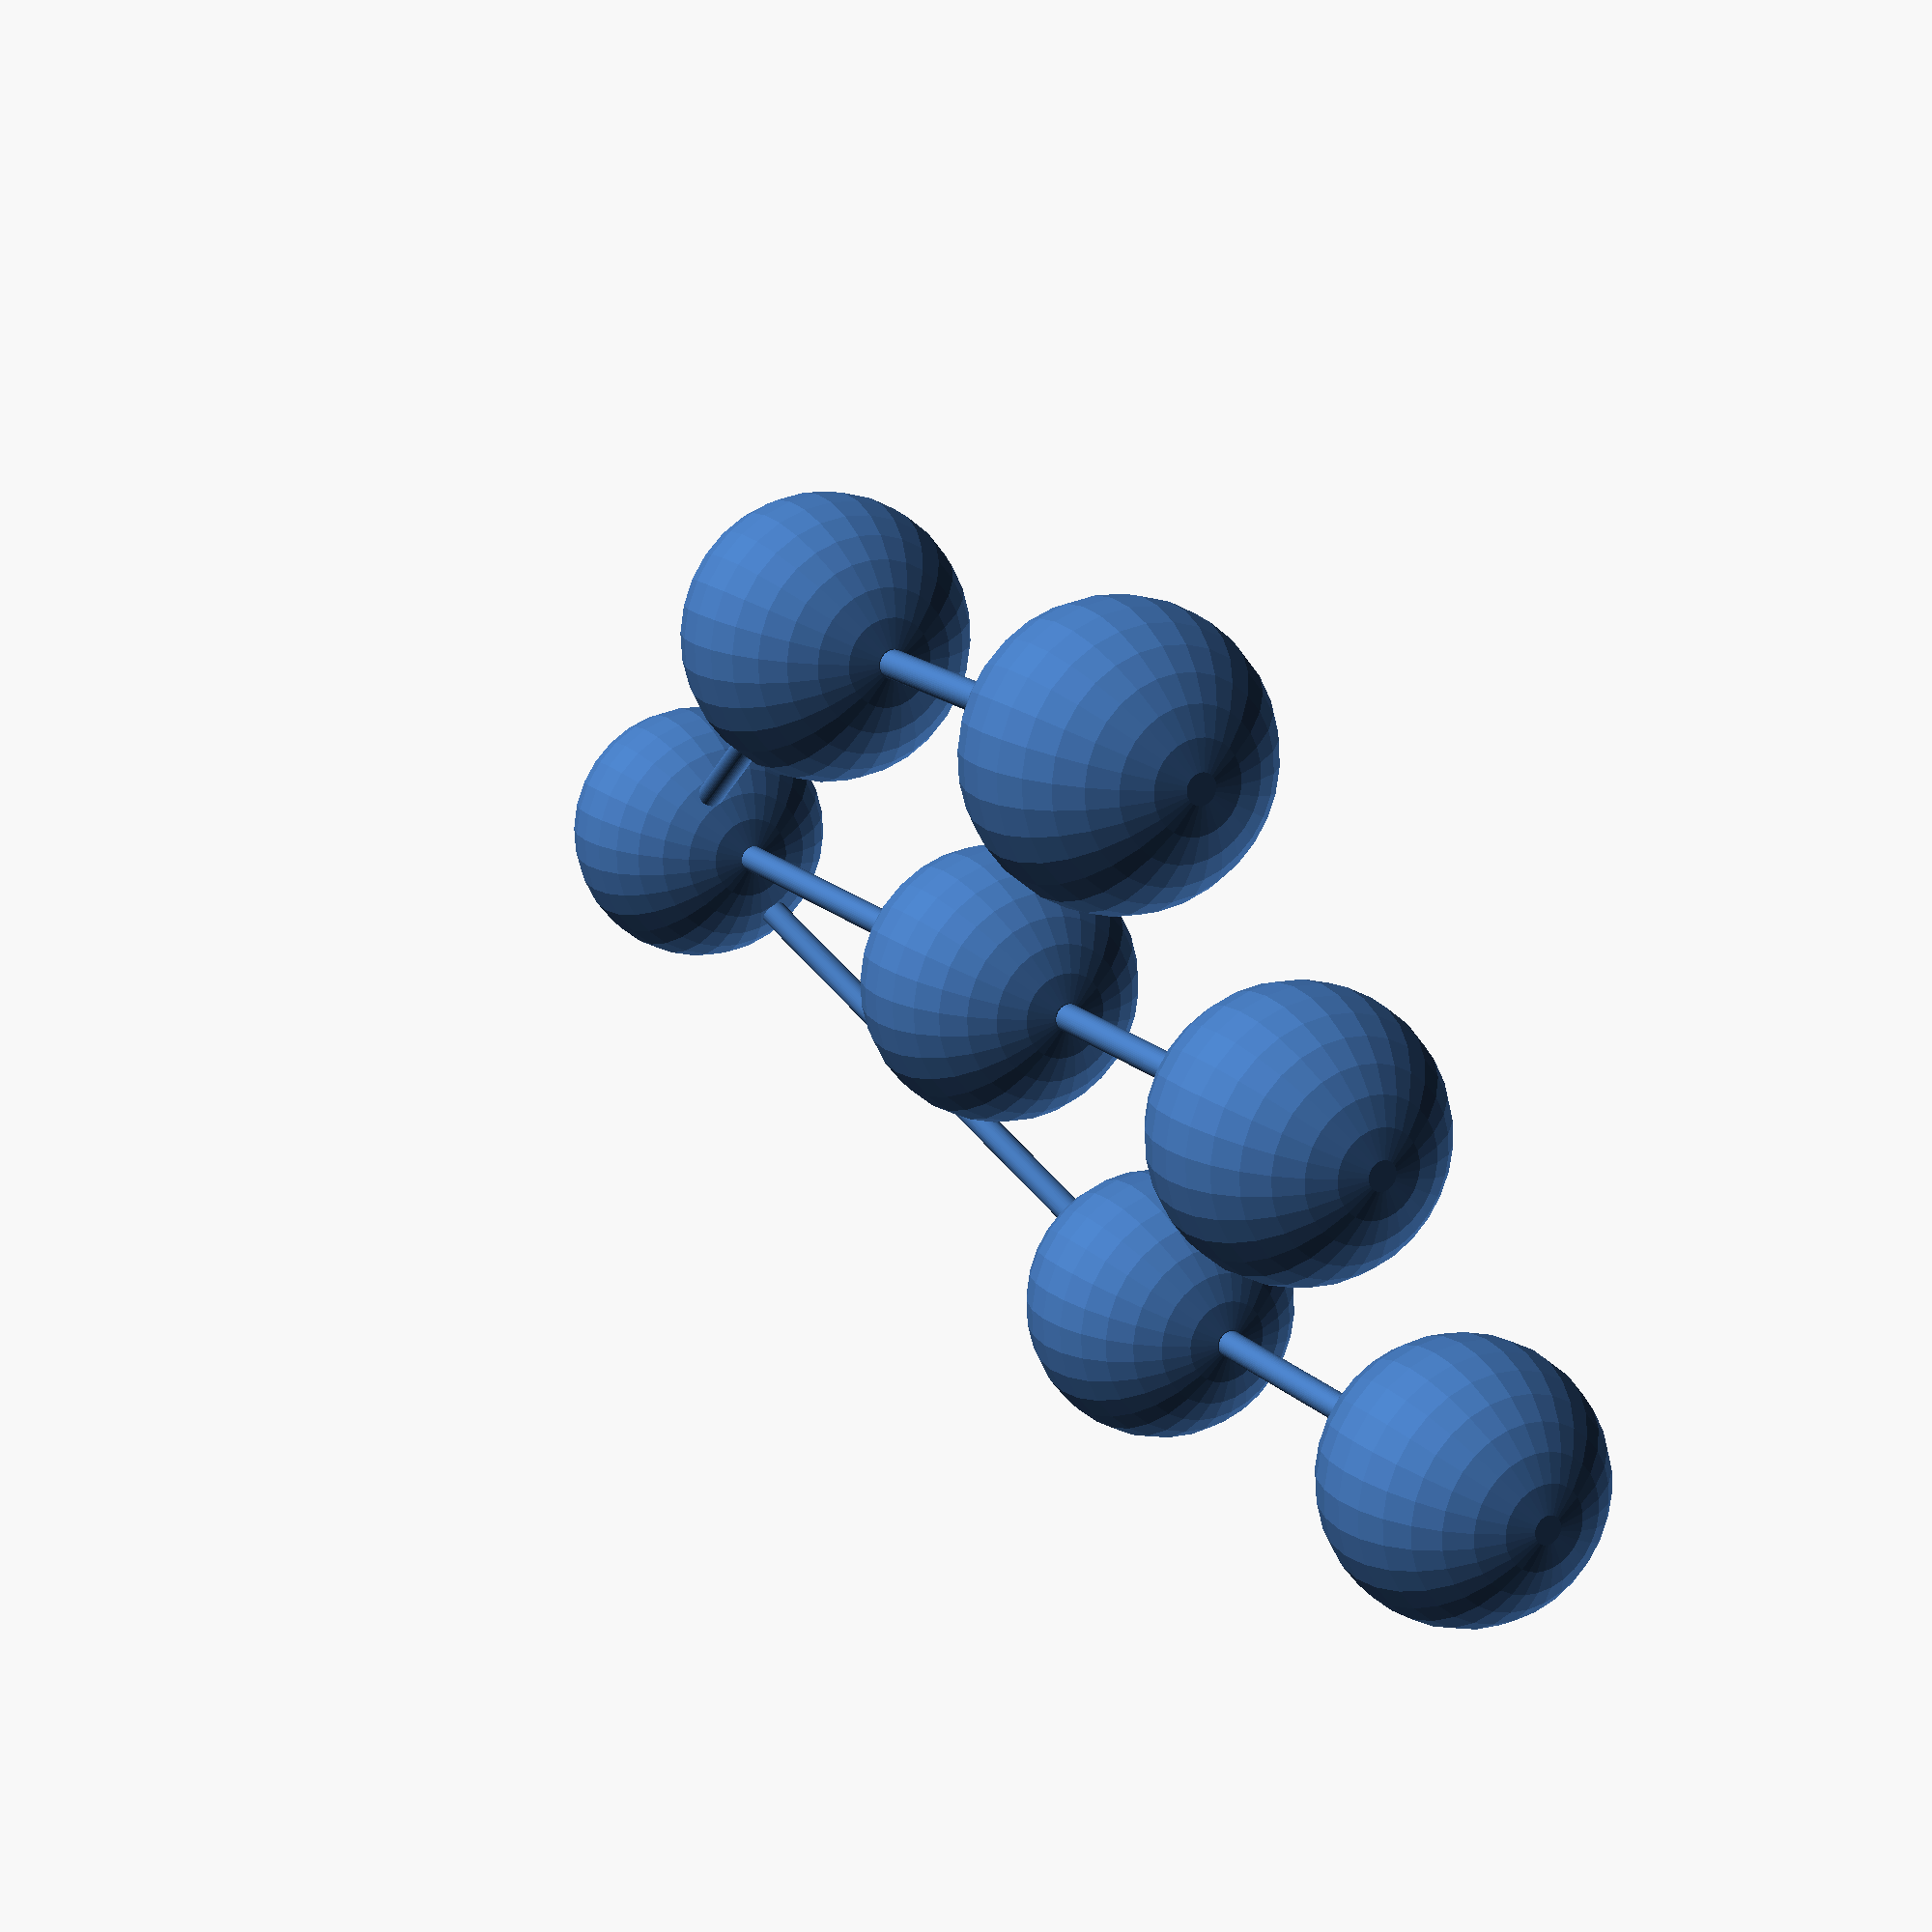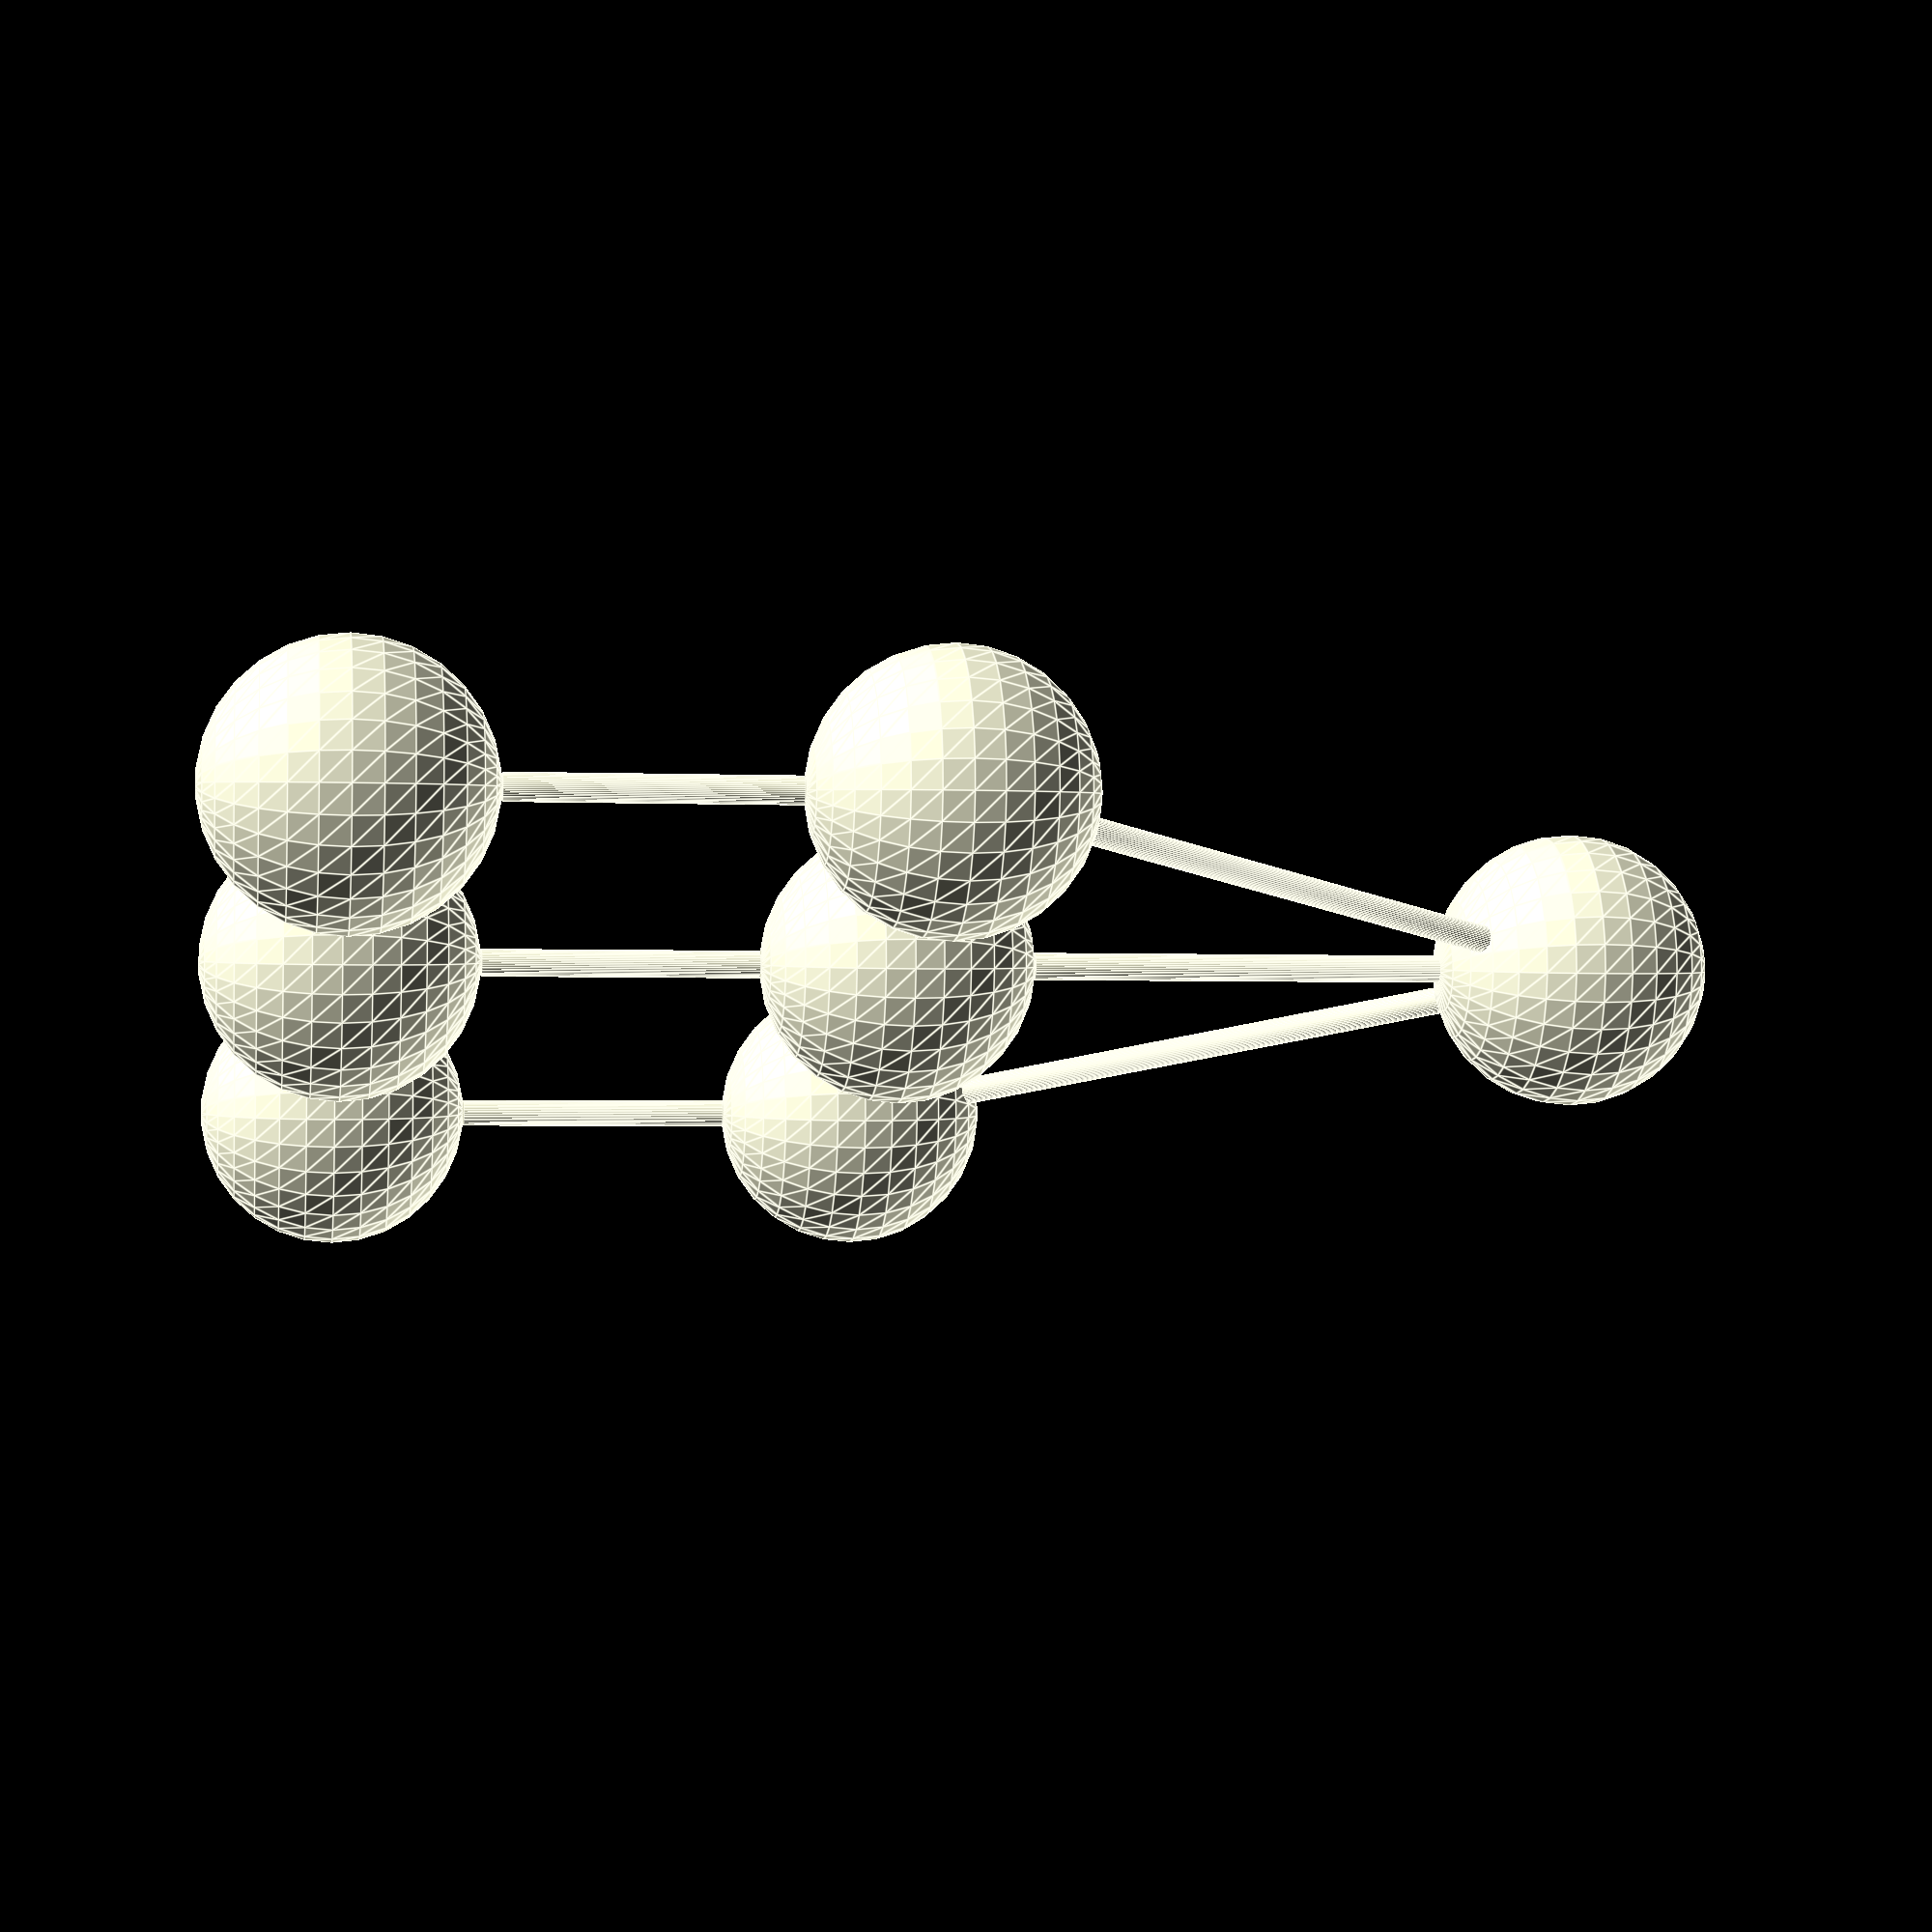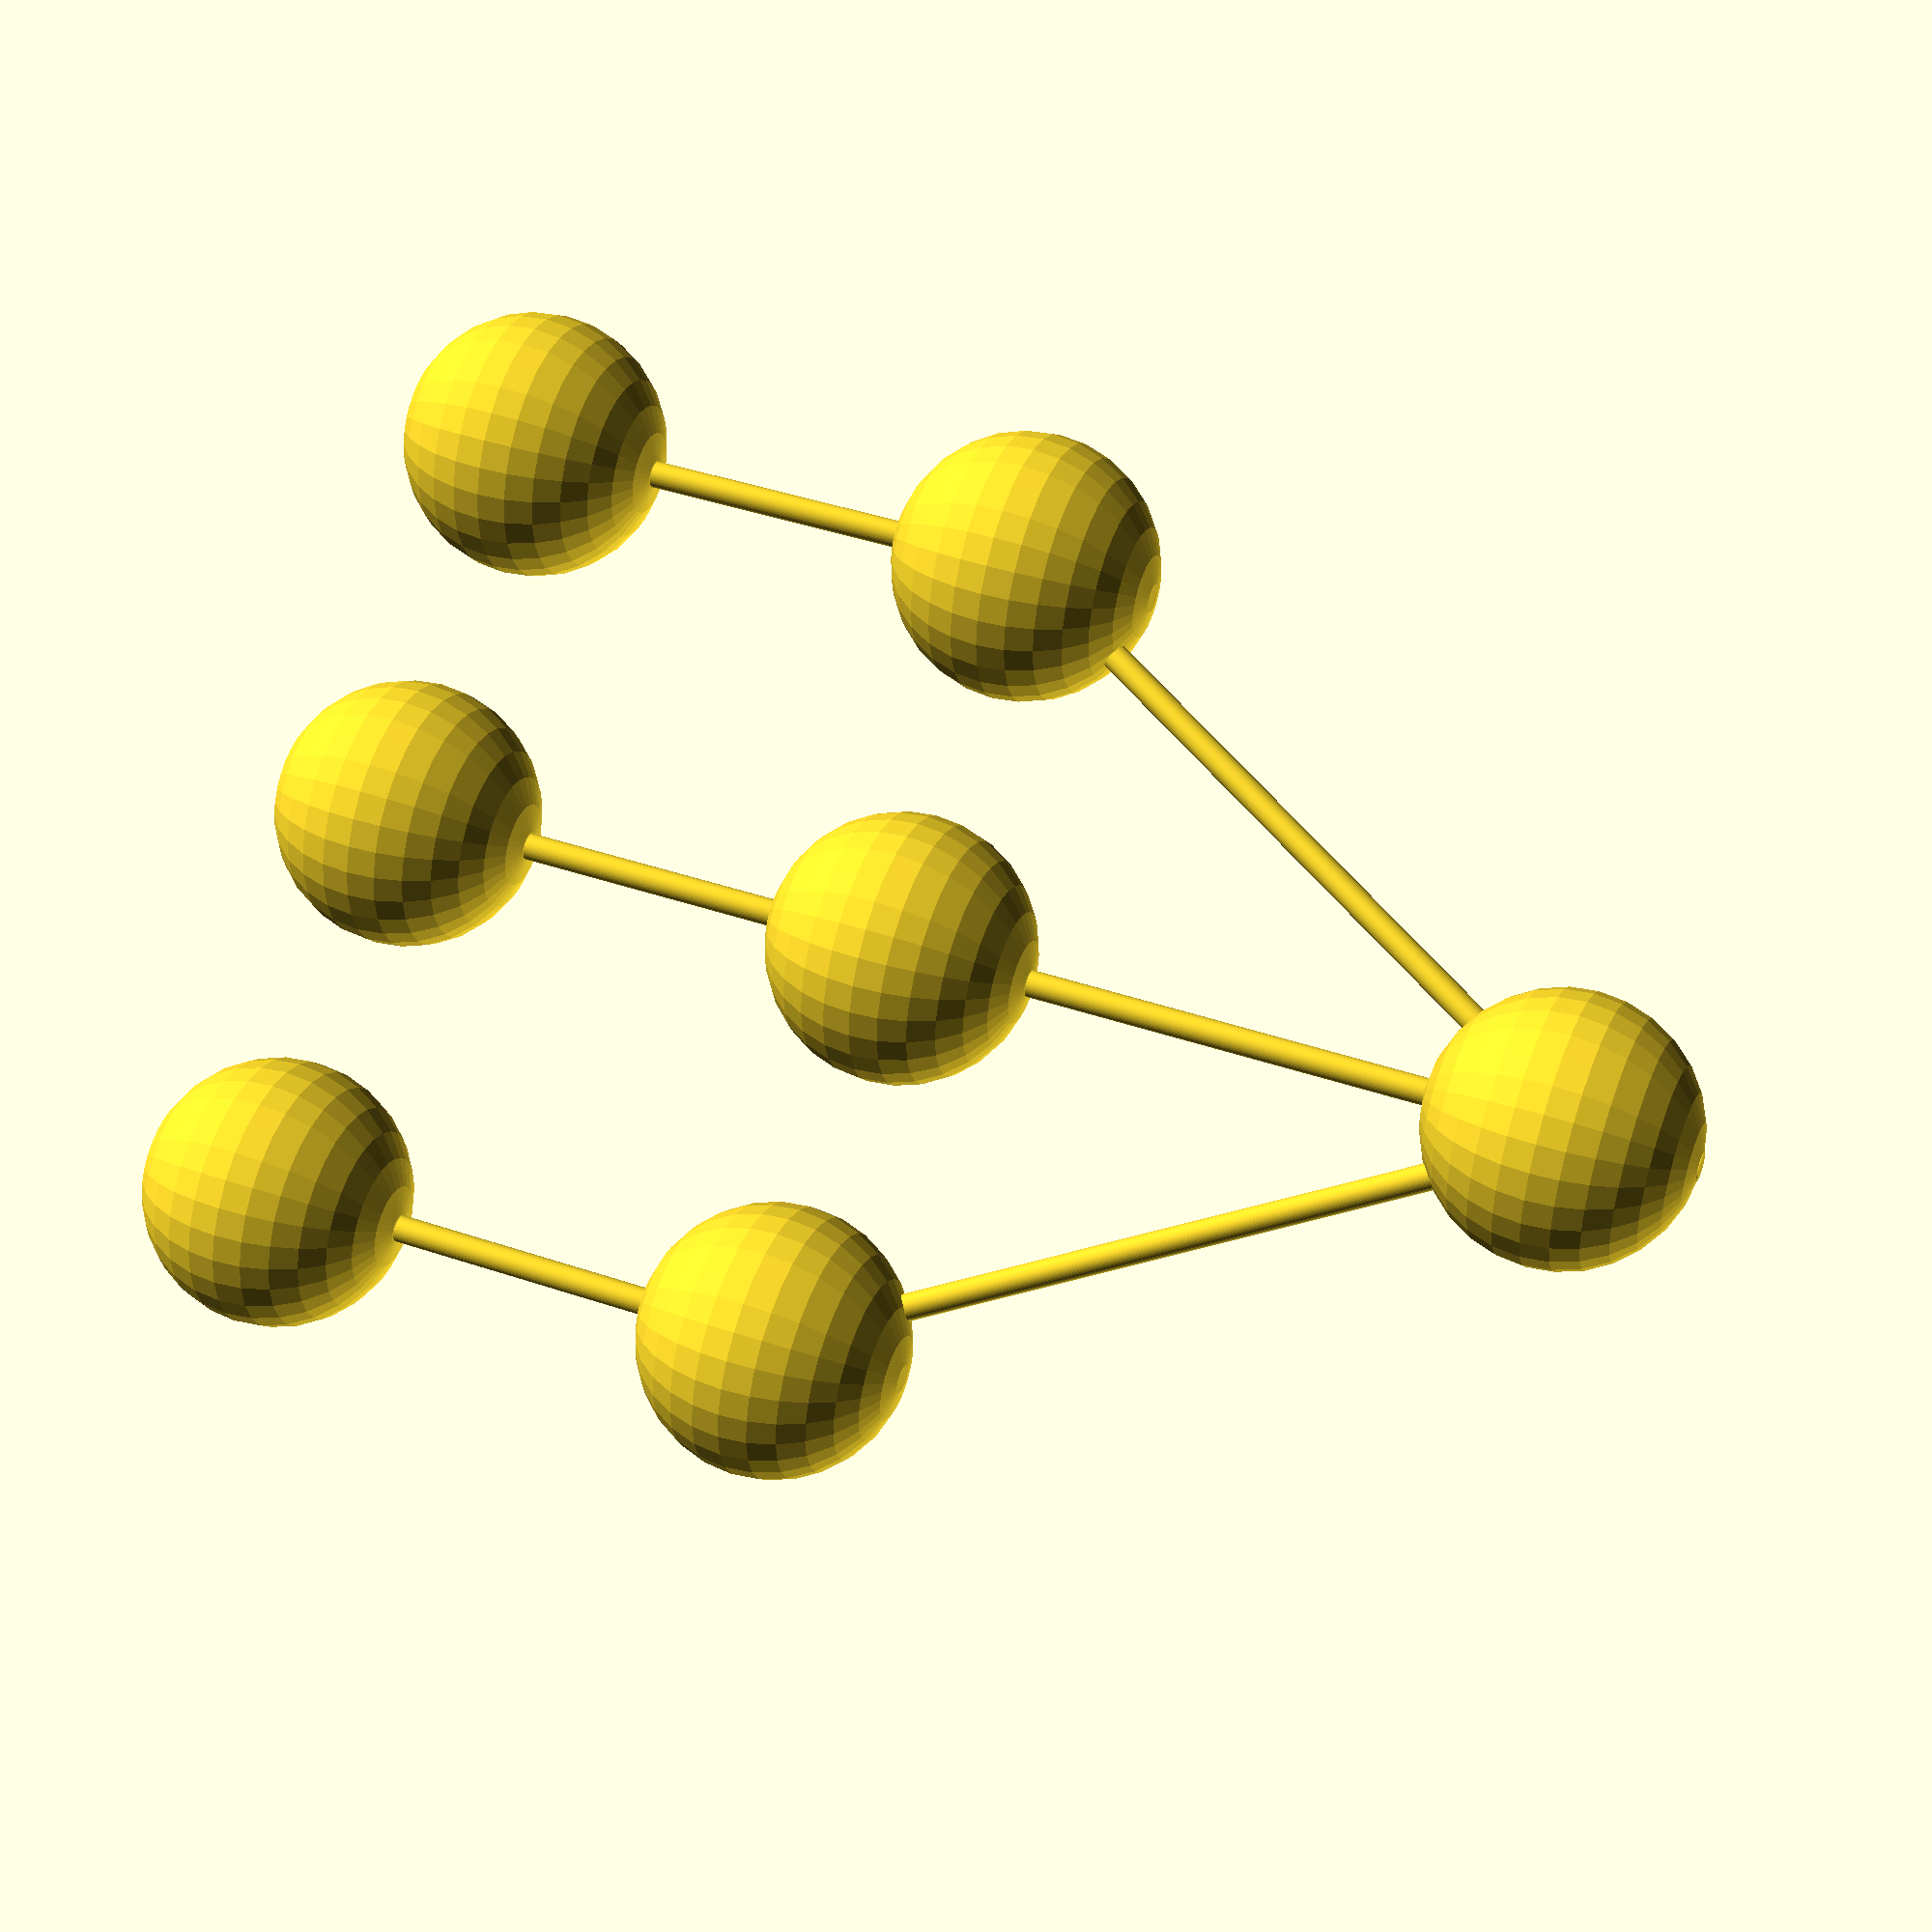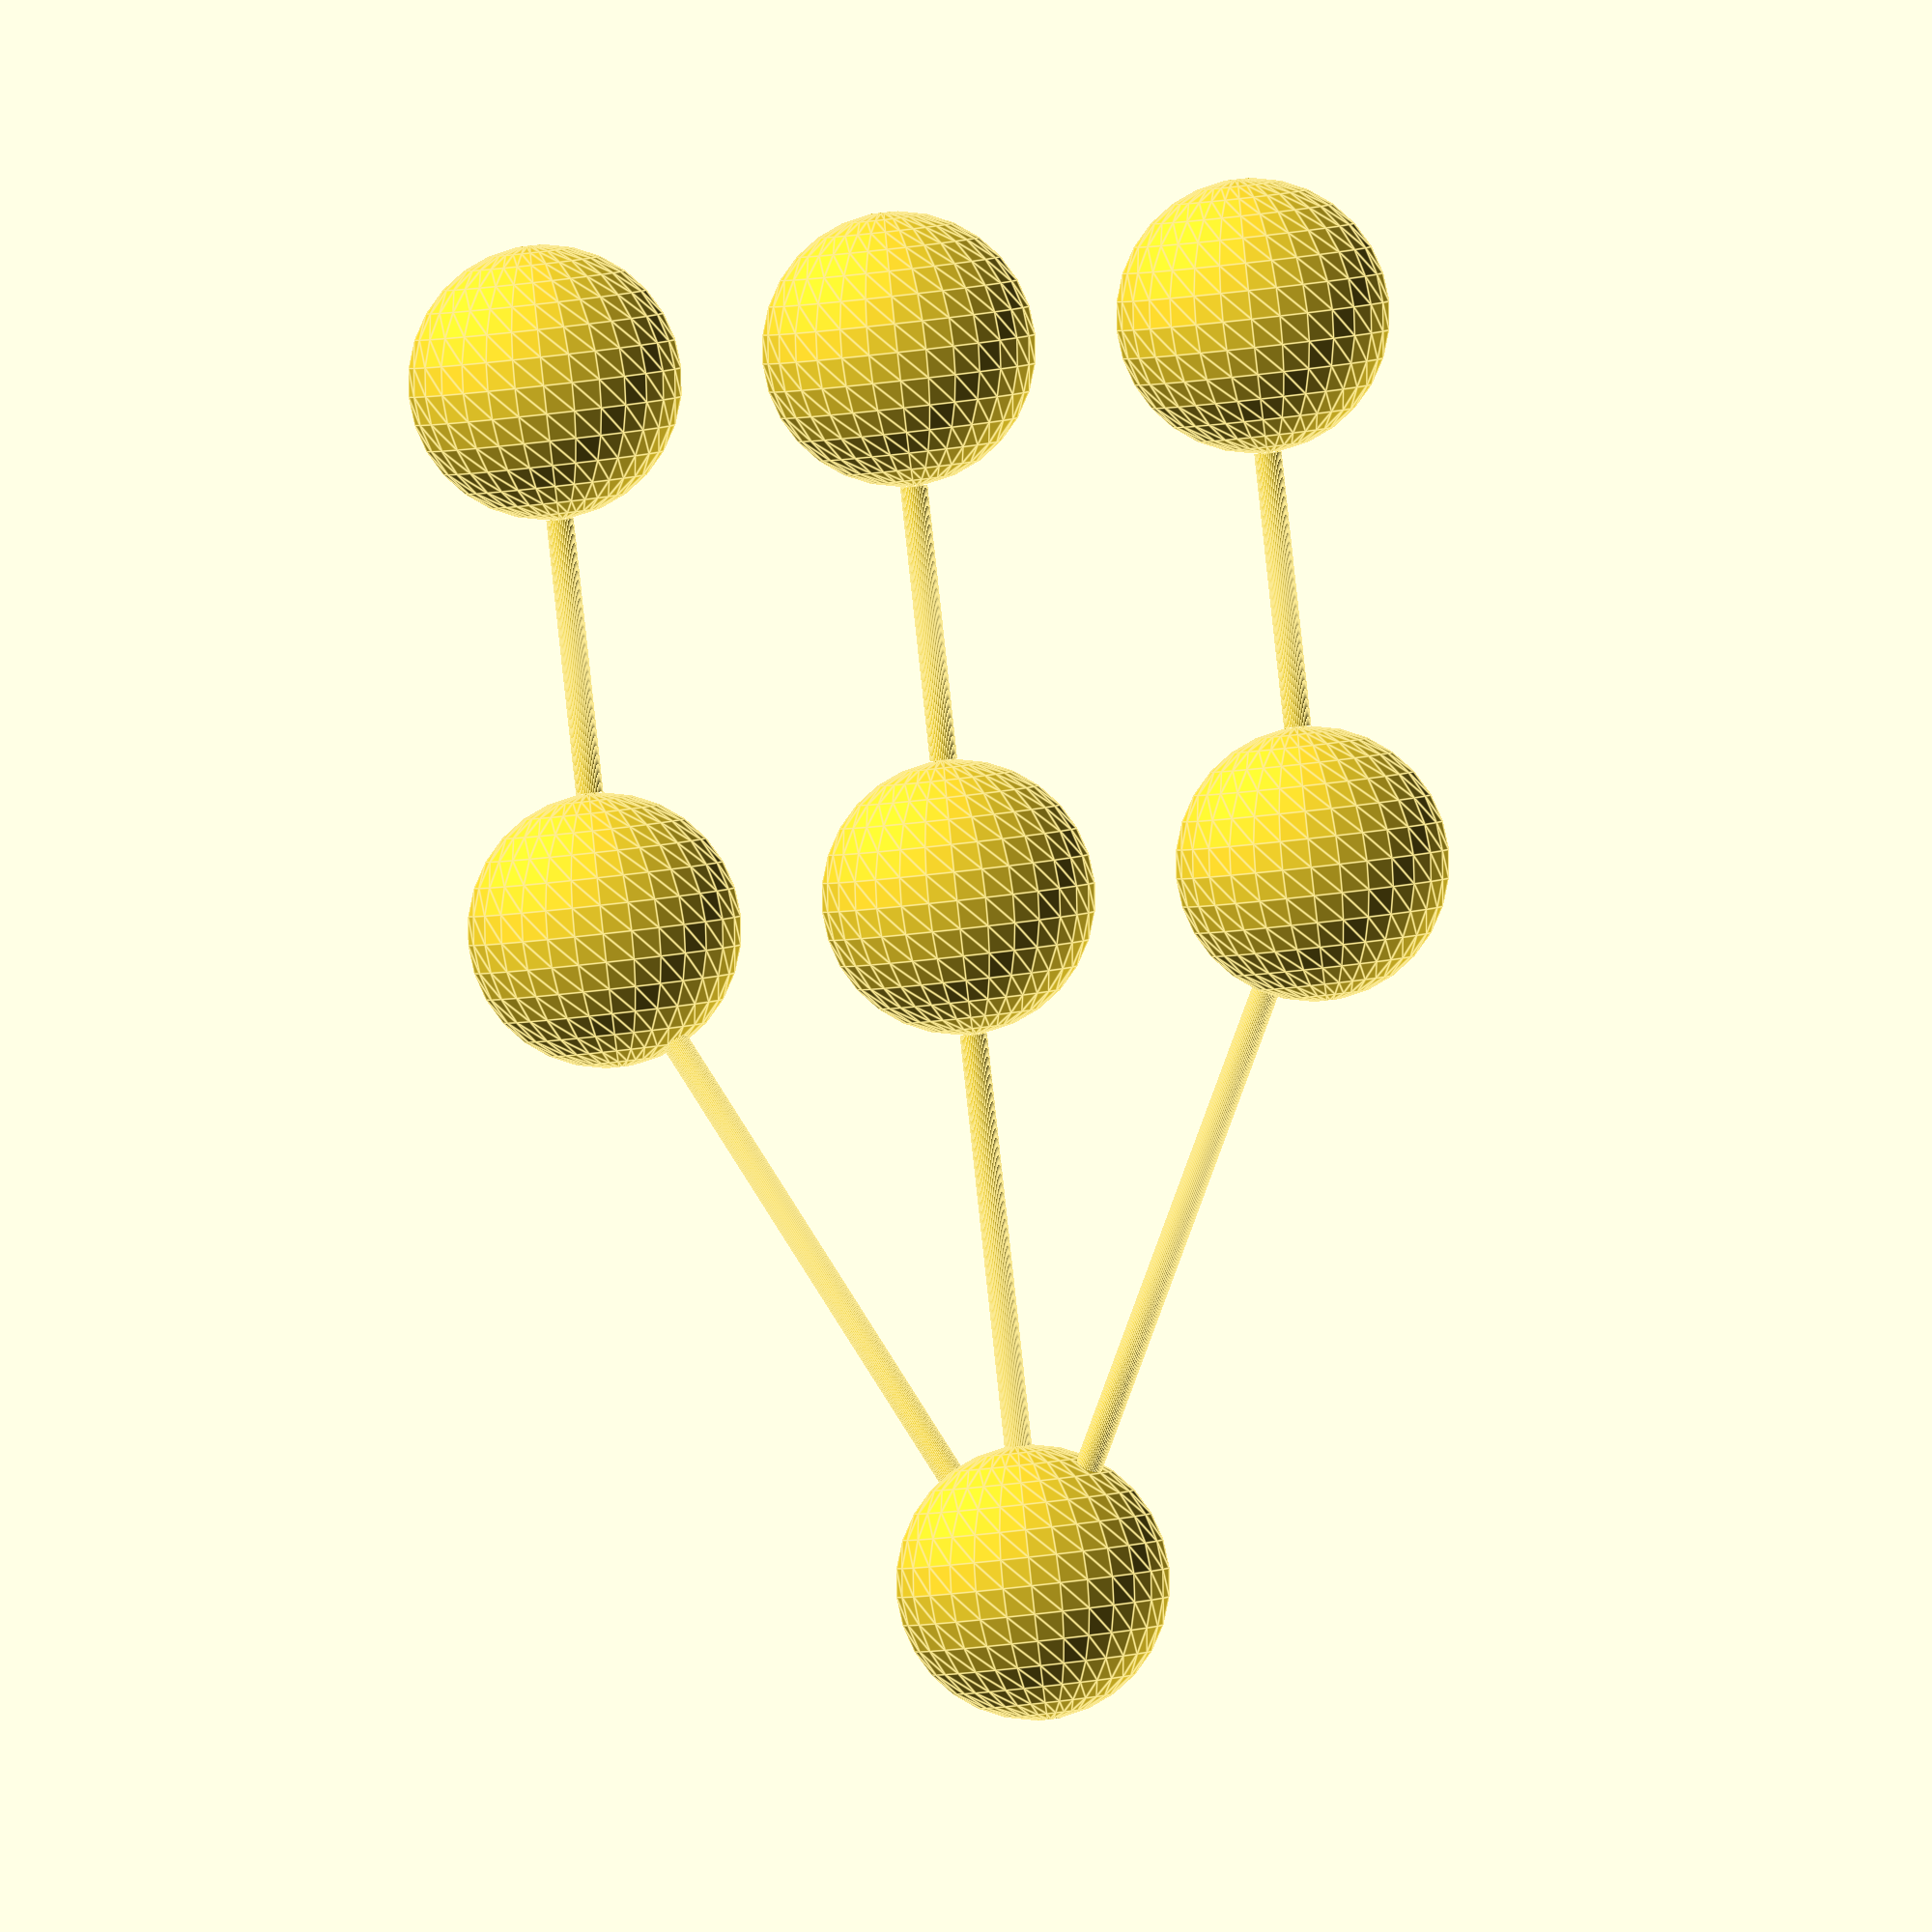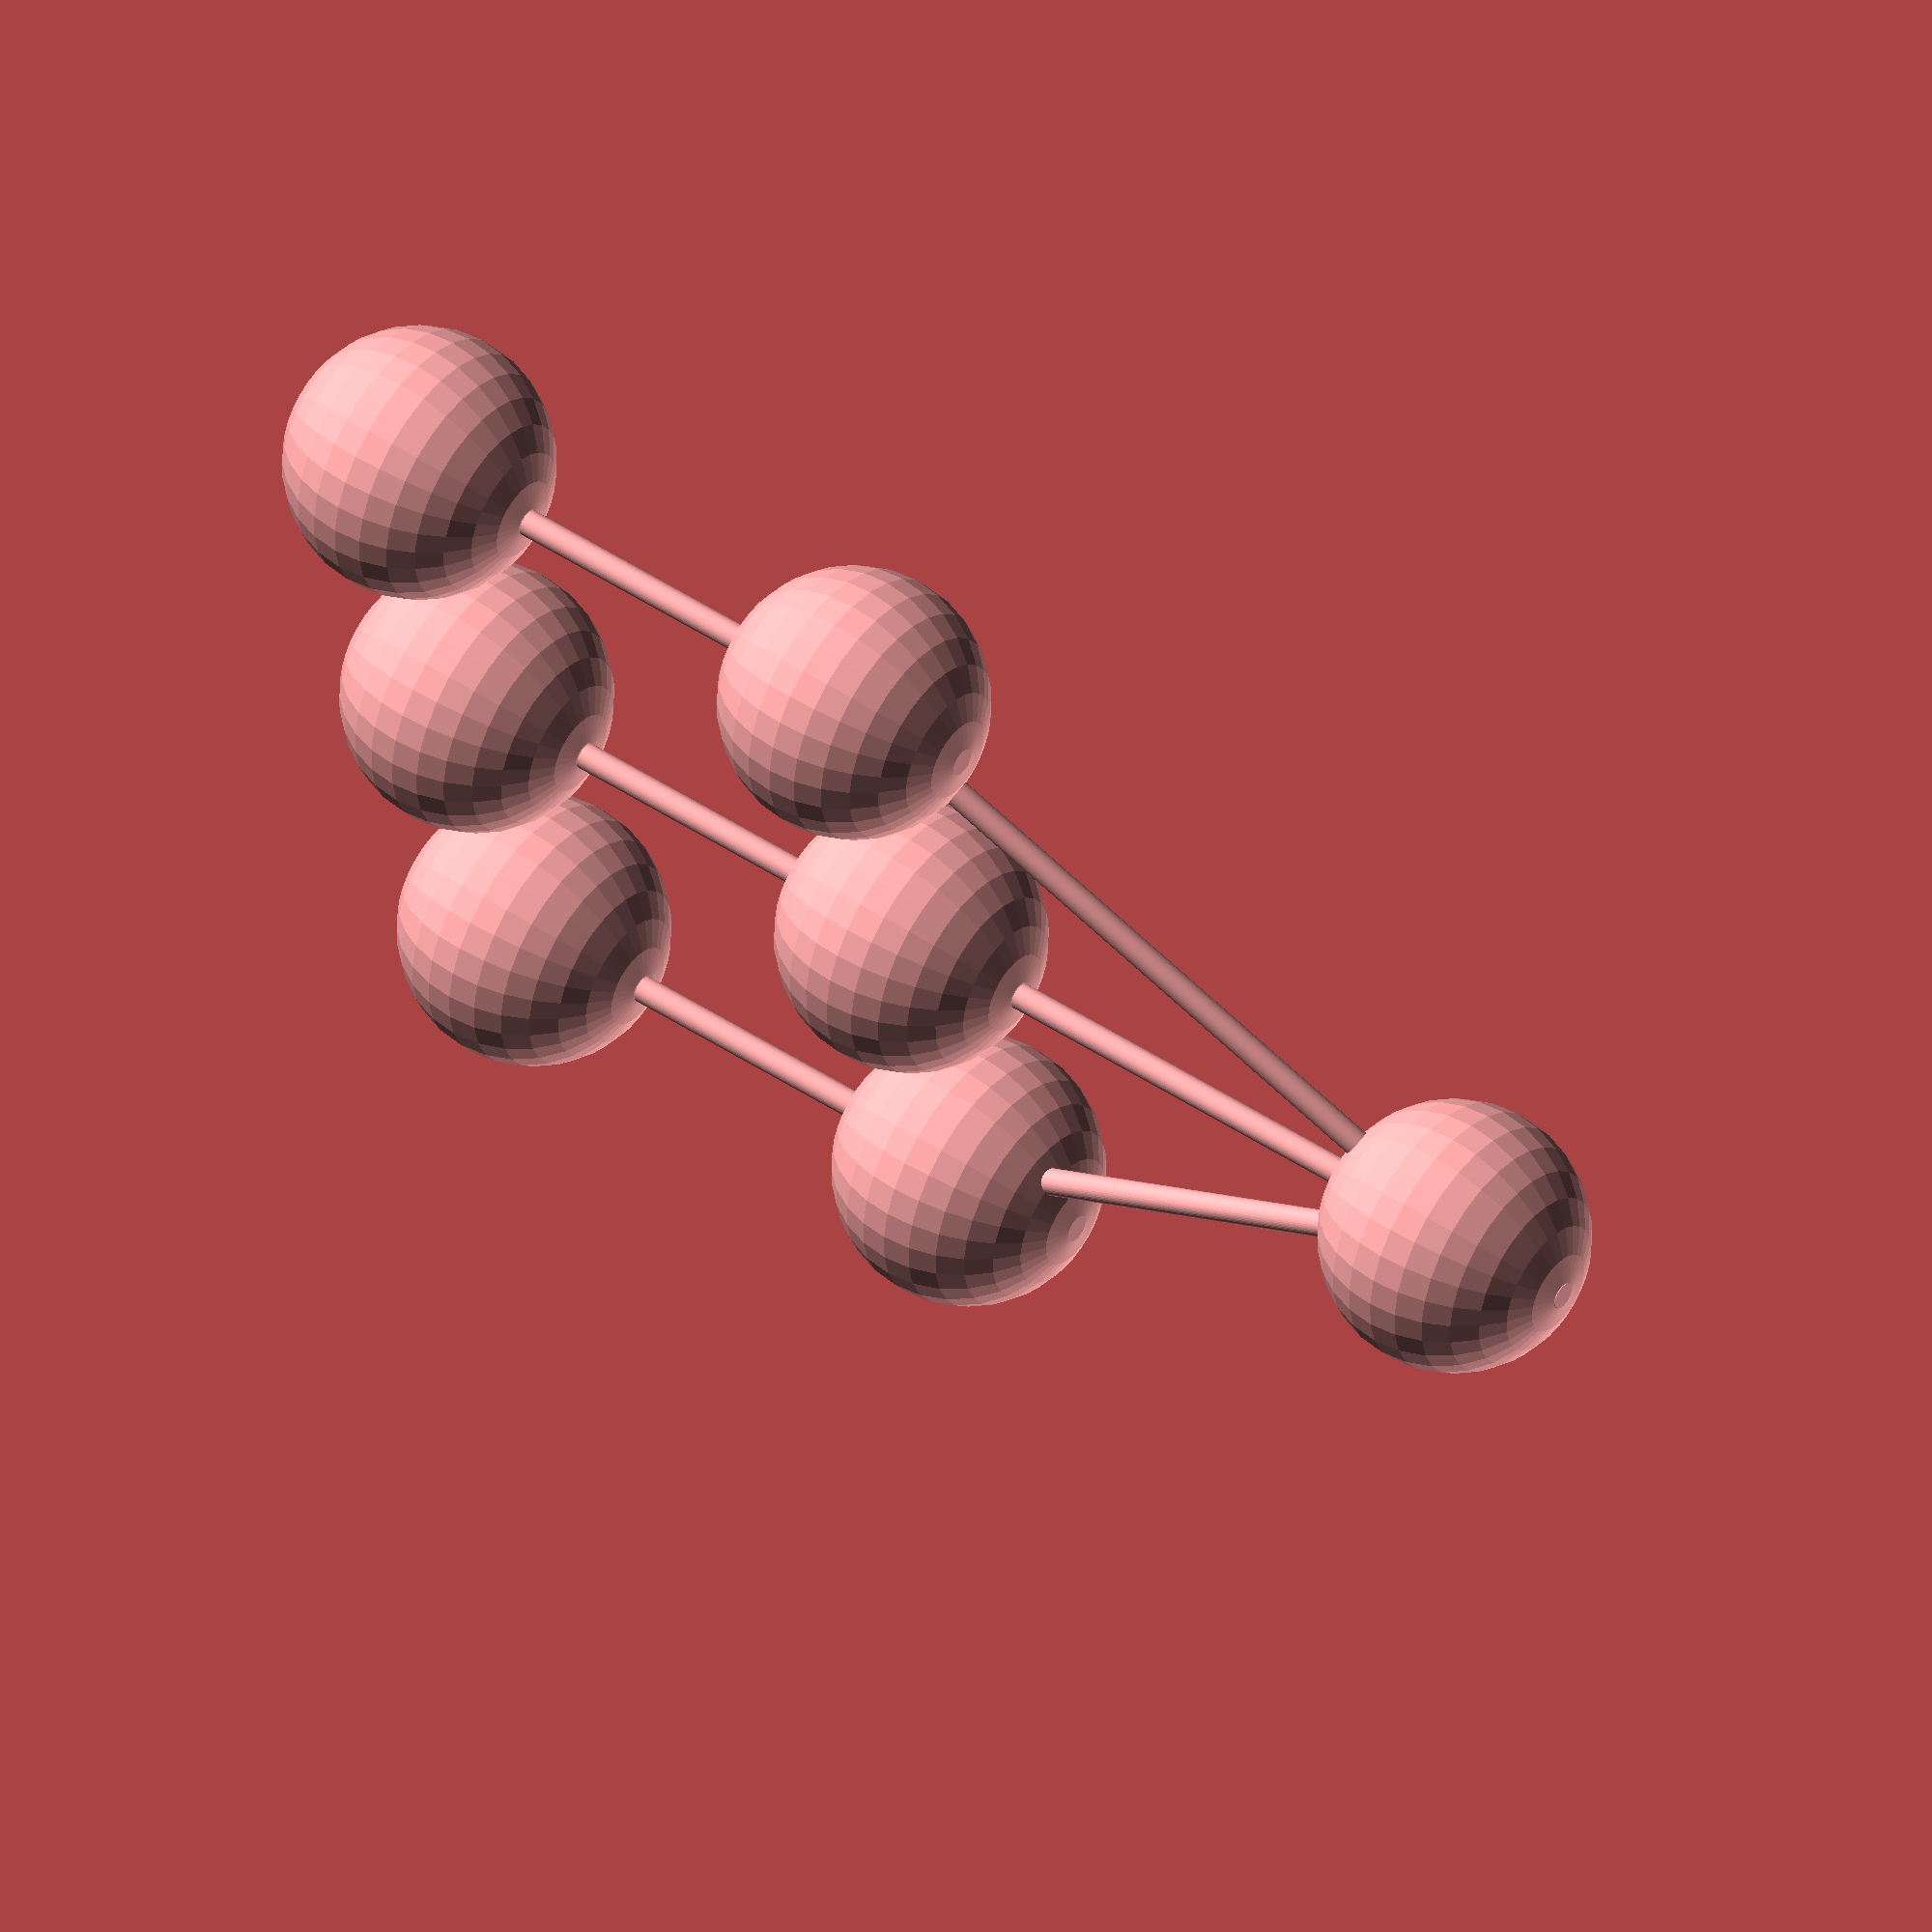
<openscad>
translate([4, 0, 10])
    sphere($fn = 30);

for (i = [0:2]) {
    translate([-3 * i + 7, 0, 5])
        sphere($fn = 30);
     translate([-3 * i + 7, 0, 1])
        sphere($fn = 30);    
}

for (i = [0:2]) {
    translate([-3 * i + 7, 0, 5])
        sphere($fn = 30);
     translate([-3 * i + 7, 0, 1])
        sphere($fn = 30);    
}

for(i = [0:2]) {
    translate([-3 * i + 7, 0, 2])
        cylinder(r = 0.1, $fn = 50, h = 2);
}

translate([1, 0, 5])
    rotate([0, 30, 0])
        scale([1, 1, 5])
            cylinder(r = 0.1, $fn = 50, h = 1);


translate([4, 0, 6])
    rotate([0, 0, 0])
        scale([1, 1, 5])
            cylinder(r = 0.1, $fn = 50, h = 1);



translate([7, 0, 5])
    rotate([0, -30, 0])
        scale([1, 1, 5])
            cylinder(r = 0.1, $fn = 50, h = 1);

</openscad>
<views>
elev=164.1 azim=297.2 roll=28.5 proj=p view=solid
elev=182.7 azim=20.0 roll=278.4 proj=p view=edges
elev=316.8 azim=324.8 roll=291.8 proj=p view=wireframe
elev=268.6 azim=329.4 roll=353.8 proj=o view=edges
elev=135.0 azim=77.0 roll=232.0 proj=o view=solid
</views>
